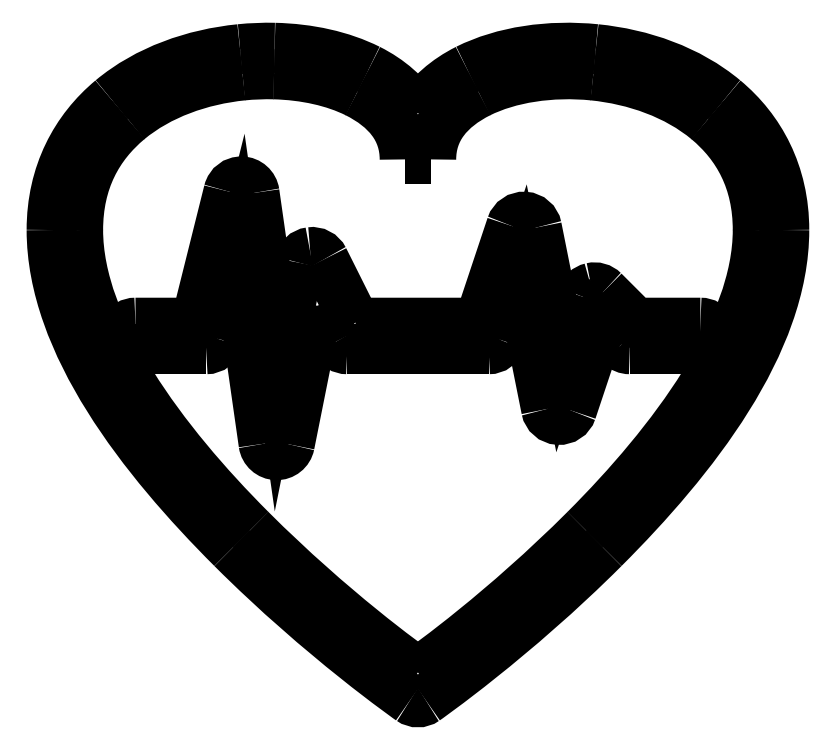
<metadata>
{"format":"dxf","ext":"dxf","renderer":"ezdxf+matplotlib","layout":"modelspace","background":"white","min_lineweight":24,"dpi":150}
</metadata>
<code>
0
SECTION
2
ENTITIES
0
SPLINE
8
icons
70
8
71
3
72
8
73
4
74
0
40
0
40
0
40
0
40
0
40
1
40
1
40
1
40
1
10
-9.779
20
22.33
30
0
10
-10.56
20
22.35
30
0
10
-11.35
20
22.32
30
0
10
-12.14
20
22.24
30
0
0
SPLINE
8
icons
70
8
71
3
72
8
73
4
74
0
40
0
40
0
40
0
40
0
40
1
40
1
40
1
40
1
10
-12.14
20
22.24
30
0
10
-15.3
20
21.92
30
0
10
-18.47
20
20.82
30
0
10
-20.91
20
18.8
30
0
0
SPLINE
8
icons
70
8
71
3
72
8
73
4
74
0
40
0
40
0
40
0
40
0
40
1
40
1
40
1
40
1
10
-20.91
20
18.8
30
0
10
-23.34
20
16.77
30
0
10
-25
20
13.76
30
0
10
-25
20
9.894
30
0
0
SPLINE
8
icons
70
8
71
3
72
8
73
4
74
0
40
0
40
0
40
0
40
0
40
1
40
1
40
1
40
1
10
-25
20
9.894
30
0
10
-25
20
2.163
30
0
10
-18.78
20
-5.742
30
0
10
-12.69
20
-11.83
30
0
0
SPLINE
8
icons
70
8
71
3
72
8
73
4
74
0
40
0
40
0
40
0
40
0
40
1
40
1
40
1
40
1
10
-12.69
20
-11.83
30
0
10
-6.599
20
-17.92
30
0
10
-0.5186
20
-22.17
30
0
10
-0.5186
20
-22.17
30
0
0
SPLINE
8
icons
70
8
71
3
72
8
73
4
74
0
40
0
40
0
40
0
40
0
40
1
40
1
40
1
40
1
10
-0.5186
20
-22.17
30
0
10
-0.2074
20
-22.39
30
0
10
0.2069
20
-22.39
30
0
10
0.5181
20
-22.17
30
0
0
SPLINE
8
icons
70
8
71
3
72
8
73
4
74
0
40
0
40
0
40
0
40
0
40
1
40
1
40
1
40
1
10
0.5181
20
-22.17
30
0
10
0.5181
20
-22.17
30
0
10
6.599
20
-17.92
30
0
10
12.69
20
-11.83
30
0
0
SPLINE
8
icons
70
8
71
3
72
8
73
4
74
0
40
0
40
0
40
0
40
0
40
1
40
1
40
1
40
1
10
12.69
20
-11.83
30
0
10
18.78
20
-5.742
30
0
10
25
20
2.163
30
0
10
25
20
9.894
30
0
0
SPLINE
8
icons
70
8
71
3
72
8
73
4
74
0
40
0
40
0
40
0
40
0
40
1
40
1
40
1
40
1
10
25
20
9.894
30
0
10
25
20
13.76
30
0
10
23.34
20
16.77
30
0
10
20.91
20
18.8
30
0
0
SPLINE
8
icons
70
8
71
3
72
8
73
4
74
0
40
0
40
0
40
0
40
0
40
1
40
1
40
1
40
1
10
20.91
20
18.8
30
0
10
18.47
20
20.82
30
0
10
15.3
20
21.92
30
0
10
12.14
20
22.24
30
0
0
SPLINE
8
icons
70
8
71
3
72
8
73
4
74
0
40
0
40
0
40
0
40
0
40
1
40
1
40
1
40
1
10
12.14
20
22.24
30
0
10
8.977
20
22.55
30
0
10
5.821
20
22.1
30
0
10
3.361
20
20.87
30
0
0
SPLINE
8
icons
70
8
71
3
72
8
73
4
74
0
40
0
40
0
40
0
40
0
40
1
40
1
40
1
40
1
10
3.361
20
20.87
30
0
10
1.946
20
20.16
30
0
10
0.7626
20
19.14
30
0
10
-1e-06
20
17.88
30
0
0
SPLINE
8
icons
70
8
71
3
72
8
73
4
74
0
40
0
40
0
40
0
40
0
40
1
40
1
40
1
40
1
10
-1e-06
20
17.88
30
0
10
-0.7626
20
19.14
30
0
10
-1.946
20
20.16
30
0
10
-3.361
20
20.87
30
0
0
SPLINE
8
icons
70
8
71
3
72
8
73
4
74
0
40
0
40
0
40
0
40
0
40
1
40
1
40
1
40
1
10
-3.361
20
20.87
30
0
10
-5.206
20
21.79
30
0
10
-7.443
20
22.28
30
0
10
-9.779
20
22.33
30
0
0
SPLINE
8
icons
70
8
71
3
72
8
73
4
74
0
40
0
40
0
40
0
40
0
40
1
40
1
40
1
40
1
10
-9.823
20
20.52
30
0
10
-7.712
20
20.47
30
0
10
-5.713
20
20.02
30
0
10
-4.17
20
19.25
30
0
0
SPLINE
8
icons
70
8
71
3
72
8
73
4
74
0
40
0
40
0
40
0
40
0
40
1
40
1
40
1
40
1
10
-4.17
20
19.25
30
0
10
-2.112
20
18.22
30
0
10
-0.9038
20
16.75
30
0
10
-0.9038
20
14.71
30
0
0
SPLINE
8
icons
70
8
71
3
72
8
73
4
74
0
40
0
40
0
40
0
40
0
40
1
40
1
40
1
40
1
10
0.9033
20
14.71
30
0
10
0.9033
20
16.75
30
0
10
2.111
20
18.22
30
0
10
4.169
20
19.25
30
0
0
SPLINE
8
icons
70
8
71
3
72
8
73
4
74
0
40
0
40
0
40
0
40
0
40
1
40
1
40
1
40
1
10
4.169
20
19.25
30
0
10
6.227
20
20.28
30
0
10
9.095
20
20.73
30
0
10
11.96
20
20.44
30
0
0
SPLINE
8
icons
70
8
71
3
72
8
73
4
74
0
40
0
40
0
40
0
40
0
40
1
40
1
40
1
40
1
10
11.96
20
20.44
30
0
10
14.82
20
20.15
30
0
10
17.67
20
19.14
30
0
10
19.75
20
17.41
30
0
0
SPLINE
8
icons
70
8
71
3
72
8
73
4
74
0
40
0
40
0
40
0
40
0
40
1
40
1
40
1
40
1
10
19.75
20
17.41
30
0
10
21.84
20
15.67
30
0
10
23.19
20
13.26
30
0
10
23.19
20
9.894
30
0
0
SPLINE
8
icons
70
8
71
3
72
8
73
4
74
0
40
0
40
0
40
0
40
0
40
1
40
1
40
1
40
1
10
23.19
20
9.894
30
0
10
23.19
20
3.167
30
0
10
17.37
20
-4.591
30
0
10
11.41
20
-10.55
30
0
0
SPLINE
8
icons
70
8
71
3
72
8
73
4
74
0
40
0
40
0
40
0
40
0
40
1
40
1
40
1
40
1
10
11.41
20
-10.55
30
0
10
5.863
20
-16.1
30
0
10
0.7442
20
-19.77
30
0
10
-0.000556
20
-20.3
30
0
0
SPLINE
8
icons
70
8
71
3
72
8
73
4
74
0
40
0
40
0
40
0
40
0
40
1
40
1
40
1
40
1
10
-0.000556
20
-20.3
30
0
10
-0.7458
20
-19.77
30
0
10
-5.864
20
-16.1
30
0
10
-11.41
20
-10.55
30
0
0
SPLINE
8
icons
70
8
71
3
72
8
73
4
74
0
40
0
40
0
40
0
40
0
40
1
40
1
40
1
40
1
10
-11.41
20
-10.55
30
0
10
-17.37
20
-4.591
30
0
10
-23.19
20
3.167
30
0
10
-23.19
20
9.894
30
0
0
SPLINE
8
icons
70
8
71
3
72
8
73
4
74
0
40
0
40
0
40
0
40
0
40
1
40
1
40
1
40
1
10
-23.19
20
9.894
30
0
10
-23.19
20
13.26
30
0
10
-21.84
20
15.67
30
0
10
-19.75
20
17.41
30
0
0
SPLINE
8
icons
70
8
71
3
72
8
73
4
74
0
40
0
40
0
40
0
40
0
40
1
40
1
40
1
40
1
10
-19.75
20
17.41
30
0
10
-17.67
20
19.14
30
0
10
-14.82
20
20.15
30
0
10
-11.96
20
20.44
30
0
0
SPLINE
8
icons
70
8
71
3
72
8
73
4
74
0
40
0
40
0
40
0
40
0
40
1
40
1
40
1
40
1
10
-11.96
20
20.44
30
0
10
-11.24
20
20.51
30
0
10
-10.53
20
20.54
30
0
10
-9.823
20
20.52
30
0
0
SPLINE
8
icons
70
8
71
3
72
8
73
4
74
0
40
0
40
0
40
0
40
0
40
1
40
1
40
1
40
1
10
-12.02
20
13.21
30
0
10
-12.45
20
13.22
30
0
10
-12.82
20
12.93
30
0
10
-12.92
20
12.52
30
0
0
SPLINE
8
icons
70
8
71
3
72
8
73
4
74
0
40
0
40
0
40
0
40
0
40
1
40
1
40
1
40
1
10
-19.28
20
3.568
30
0
10
-19.6
20
3.568
30
0
10
-19.9
20
3.396
30
0
10
-20.06
20
3.117
30
0
0
SPLINE
8
icons
70
8
71
3
72
8
73
4
74
0
40
0
40
0
40
0
40
0
40
1
40
1
40
1
40
1
10
-20.06
20
3.117
30
0
10
-20.22
20
2.837
30
0
10
-20.22
20
2.492
30
0
10
-20.06
20
2.213
30
0
0
SPLINE
8
icons
70
8
71
3
72
8
73
4
74
0
40
0
40
0
40
0
40
0
40
1
40
1
40
1
40
1
10
-20.06
20
2.213
30
0
10
-19.9
20
1.933
30
0
10
-19.6
20
1.761
30
0
10
-19.28
20
1.761
30
0
0
LWPOLYLINE
8
icons
90
2
70
0
10
-0.9038
20
14.71
30
0
10
0.9033
20
14.71
30
0
0
SPLINE
8
icons
70
8
71
3
72
8
73
4
74
0
40
0
40
0
40
0
40
0
40
1
40
1
40
1
40
1
10
-14.46
20
1.761
30
0
10
-14.04
20
1.761
30
0
10
-13.68
20
2.043
30
0
10
-13.58
20
2.446
30
0
0
LWPOLYLINE
8
icons
90
3
70
0
10
-12.92
20
12.52
30
0
10
-15.16
20
3.568
30
0
10
-19.28
20
3.568
30
0
0
SPLINE
8
icons
70
8
71
3
72
8
73
4
74
0
40
0
40
0
40
0
40
0
40
1
40
1
40
1
40
1
10
-10.53
20
-4.692
30
0
10
-10.47
20
-5.128
30
0
10
-10.1
20
-5.455
30
0
10
-9.664
20
-5.467
30
0
0
SPLINE
8
icons
70
8
71
3
72
8
73
4
74
0
40
0
40
0
40
0
40
0
40
1
40
1
40
1
40
1
10
-9.664
20
-5.467
30
0
10
-9.224
20
-5.479
30
0
10
-8.839
20
-5.173
30
0
10
-8.753
20
-4.742
30
0
0
LWPOLYLINE
8
icons
90
2
70
0
10
-19.28
20
1.761
30
0
10
-14.46
20
1.761
30
0
0
LWPOLYLINE
8
icons
90
3
70
0
10
-13.58
20
2.446
30
0
10
-12.29
20
7.609
30
0
10
-10.53
20
-4.692
30
0
0
SPLINE
8
icons
70
8
71
3
72
8
73
4
74
0
40
0
40
0
40
0
40
0
40
1
40
1
40
1
40
1
10
-5.628
20
2.261
30
0
10
-5.475
20
1.954
30
0
10
-5.162
20
1.761
30
0
10
-4.819
20
1.761
30
0
0
LWPOLYLINE
8
icons
90
2
70
0
10
-6.859
20
4.724
30
0
10
-5.628
20
2.261
30
0
0
SPLINE
8
icons
70
8
71
3
72
8
73
4
74
0
40
0
40
0
40
0
40
0
40
1
40
1
40
1
40
1
10
4.819
20
1.761
30
0
10
5.208
20
1.761
30
0
10
5.554
20
2.01
30
0
10
5.676
20
2.379
30
0
0
LWPOLYLINE
8
icons
90
2
70
0
10
-4.819
20
1.761
30
0
10
4.819
20
1.761
30
0
0
SPLINE
8
icons
70
8
71
3
72
8
73
4
74
0
40
0
40
0
40
0
40
0
40
1
40
1
40
1
40
1
10
8.752
20
-2.332
30
0
10
8.832
20
-2.734
30
0
10
9.173
20
-3.032
30
0
10
9.582
20
-3.057
30
0
0
SPLINE
8
icons
70
8
71
3
72
8
73
4
74
0
40
0
40
0
40
0
40
0
40
1
40
1
40
1
40
1
10
9.582
20
-3.057
30
0
10
9.991
20
-3.083
30
0
10
10.37
20
-2.829
30
0
10
10.5
20
-2.44
30
0
0
LWPOLYLINE
8
icons
90
2
70
0
10
-8.753
20
-4.742
30
0
10
-6.859
20
4.724
30
0
0
SPLINE
8
icons
70
8
71
3
72
8
73
4
74
0
40
0
40
0
40
0
40
0
40
1
40
1
40
1
40
1
10
13.82
20
2.026
30
0
10
13.99
20
1.856
30
0
10
14.22
20
1.761
30
0
10
14.46
20
1.761
30
0
0
LWPOLYLINE
8
icons
90
3
70
0
10
5.676
20
2.379
30
0
10
7.01
20
6.379
30
0
10
8.752
20
-2.332
30
0
0
SPLINE
8
icons
70
8
71
3
72
8
73
4
74
0
40
0
40
0
40
0
40
0
40
1
40
1
40
1
40
1
10
19.28
20
1.761
30
0
10
19.6
20
1.761
30
0
10
19.9
20
1.933
30
0
10
20.06
20
2.213
30
0
0
SPLINE
8
icons
70
8
71
3
72
8
73
4
74
0
40
0
40
0
40
0
40
0
40
1
40
1
40
1
40
1
10
20.06
20
2.213
30
0
10
20.22
20
2.492
30
0
10
20.22
20
2.837
30
0
10
20.06
20
3.117
30
0
0
SPLINE
8
icons
70
8
71
3
72
8
73
4
74
0
40
0
40
0
40
0
40
0
40
1
40
1
40
1
40
1
10
20.06
20
3.117
30
0
10
19.9
20
3.396
30
0
10
19.6
20
3.568
30
0
10
19.28
20
3.568
30
0
0
LWPOLYLINE
8
icons
90
3
70
0
10
10.5
20
-2.44
30
0
10
12.44
20
3.401
30
0
10
13.82
20
2.026
30
0
0
SPLINE
8
icons
70
8
71
3
72
8
73
4
74
0
40
0
40
0
40
0
40
0
40
1
40
1
40
1
40
1
10
12.69
20
5.713
30
0
10
12.47
20
5.935
30
0
10
12.15
20
6.026
30
0
10
11.84
20
5.954
30
0
0
SPLINE
8
icons
70
8
71
3
72
8
73
4
74
0
40
0
40
0
40
0
40
0
40
1
40
1
40
1
40
1
10
11.84
20
5.954
30
0
10
11.54
20
5.882
30
0
10
11.29
20
5.657
30
0
10
11.19
20
5.36
30
0
0
LWPOLYLINE
8
icons
90
2
70
0
10
14.46
20
1.761
30
0
10
19.28
20
1.761
30
0
0
SPLINE
8
icons
70
8
71
3
72
8
73
4
74
0
40
0
40
0
40
0
40
0
40
1
40
1
40
1
40
1
10
8.115
20
10.07
30
0
10
8.035
20
10.47
30
0
10
7.694
20
10.77
30
0
10
7.285
20
10.8
30
0
0
SPLINE
8
icons
70
8
71
3
72
8
73
4
74
0
40
0
40
0
40
0
40
0
40
1
40
1
40
1
40
1
10
7.285
20
10.8
30
0
10
6.876
20
10.82
30
0
10
6.501
20
10.57
30
0
10
6.371
20
10.18
30
0
0
LWPOLYLINE
8
icons
90
3
70
0
10
19.28
20
3.568
30
0
10
14.83
20
3.568
30
0
10
12.69
20
5.713
30
0
0
LWPOLYLINE
8
icons
90
3
70
0
10
11.19
20
5.36
30
0
10
9.857
20
1.359
30
0
10
8.115
20
10.07
30
0
0
SPLINE
8
icons
70
8
71
3
72
8
73
4
74
0
40
0
40
0
40
0
40
0
40
1
40
1
40
1
40
1
10
-6.421
20
7.888
30
0
10
-6.593
20
8.233
30
0
10
-6.966
20
8.431
30
0
10
-7.349
20
8.379
30
0
0
SPLINE
8
icons
70
8
71
3
72
8
73
4
74
0
40
0
40
0
40
0
40
0
40
1
40
1
40
1
40
1
10
-7.349
20
8.379
30
0
10
-7.731
20
8.328
30
0
10
-8.039
20
8.04
30
0
10
-8.115
20
7.661
30
0
0
LWPOLYLINE
8
icons
90
2
70
0
10
-4.261
20
3.568
30
0
10
-6.421
20
7.888
30
0
0
SPLINE
8
icons
70
8
71
3
72
8
73
4
74
0
40
0
40
0
40
0
40
0
40
1
40
1
40
1
40
1
10
-11.15
20
12.43
30
0
10
-11.22
20
12.87
30
0
10
-11.58
20
13.19
30
0
10
-12.02
20
13.21
30
0
0
LWPOLYLINE
8
icons
90
3
70
0
10
6.371
20
10.18
30
0
10
4.168
20
3.568
30
0
10
-4.261
20
3.568
30
0
0
LWPOLYLINE
8
icons
90
3
70
0
10
-8.115
20
7.661
30
0
10
-9.49
20
0.7853
30
0
10
-11.15
20
12.43
30
0
0
ENDSEC
0
EOF

</code>
